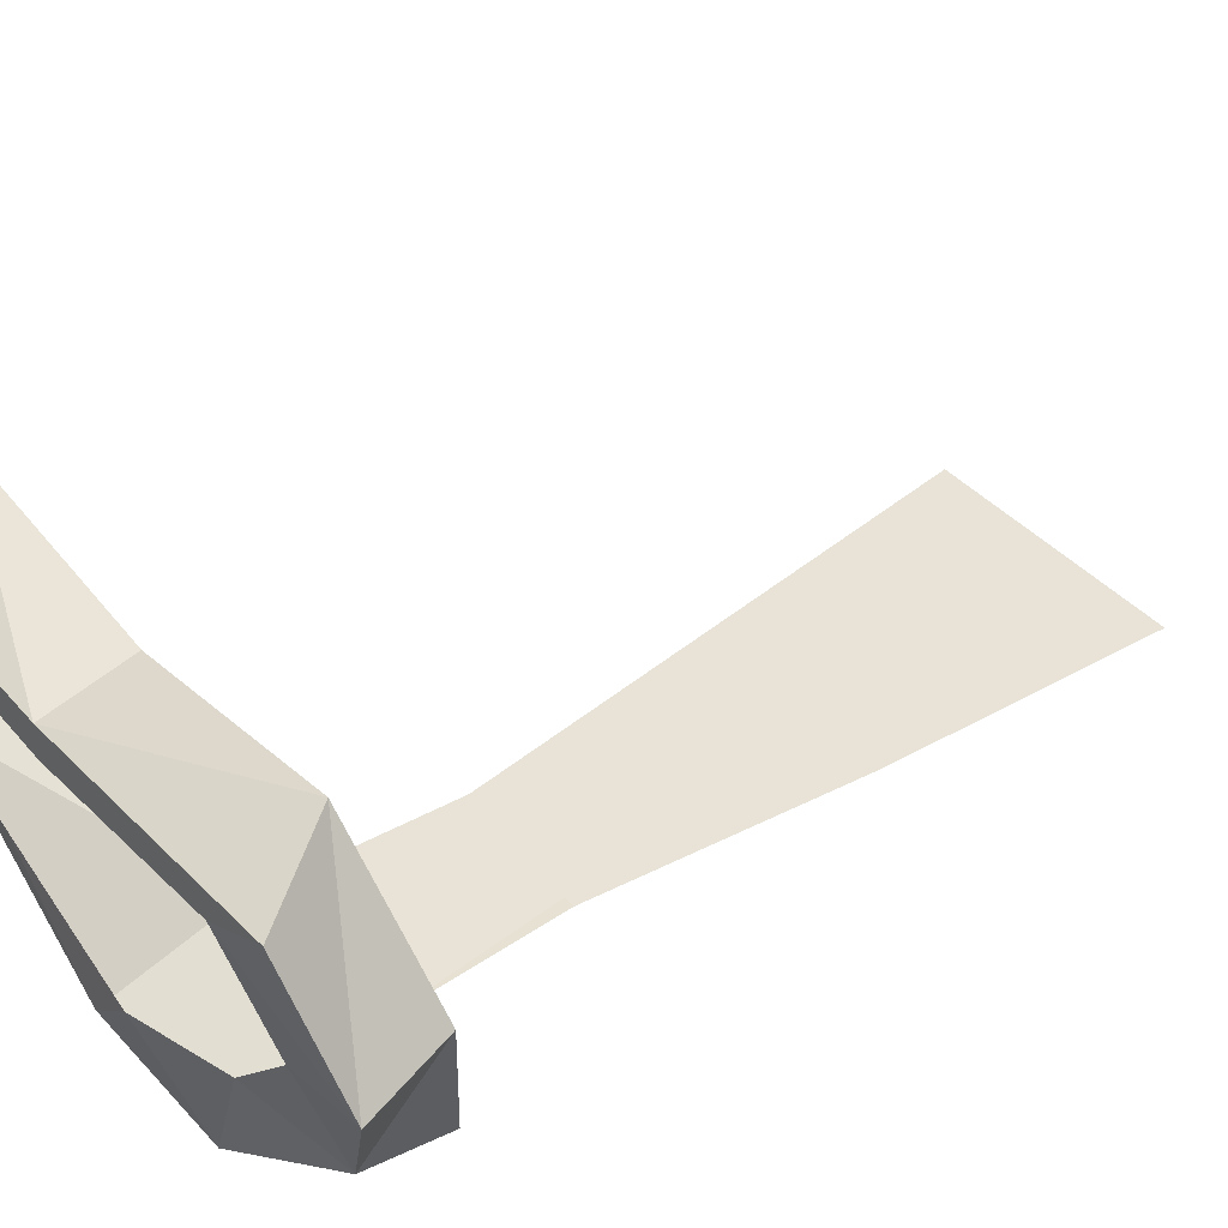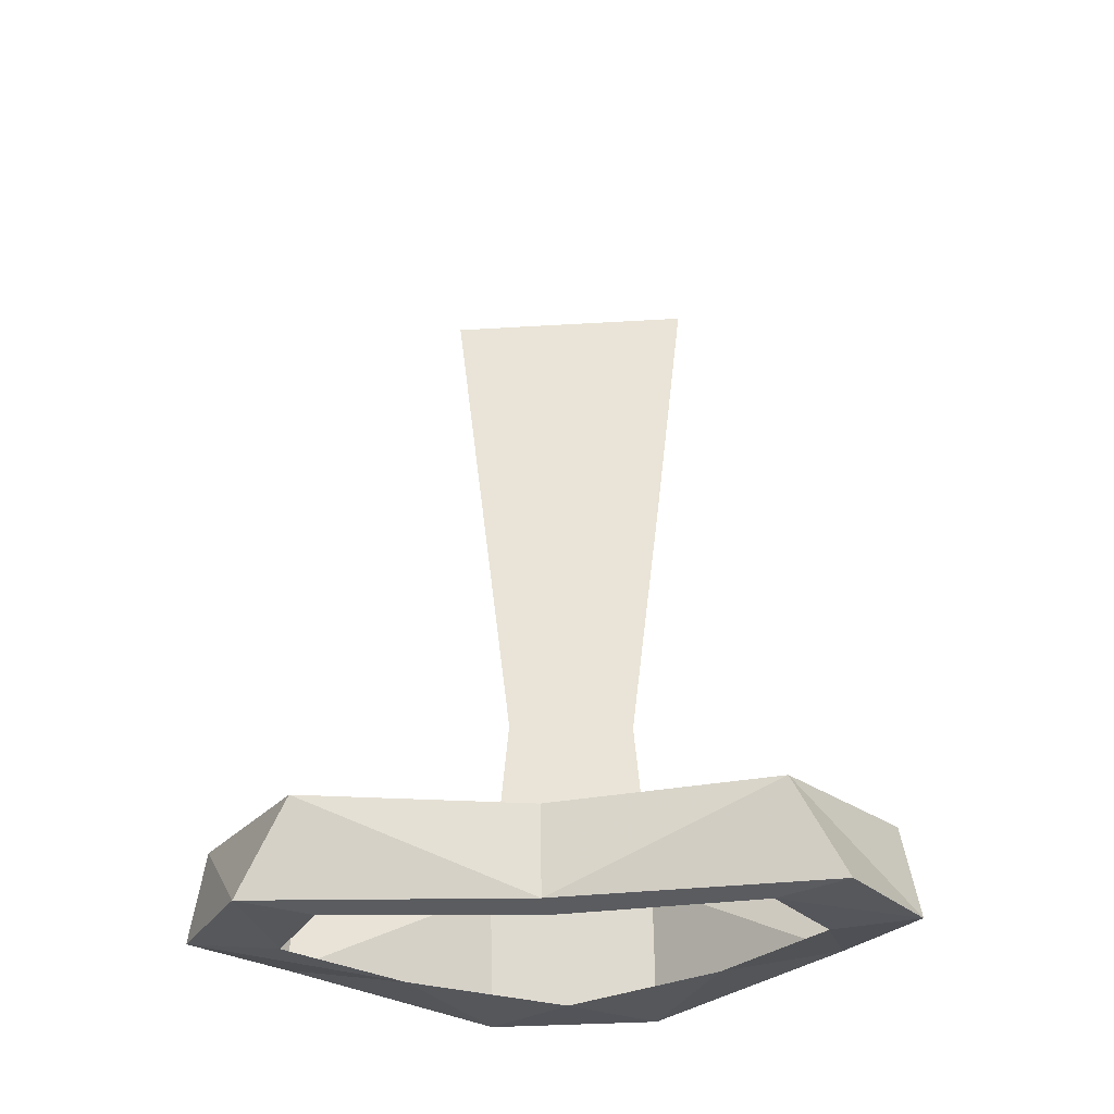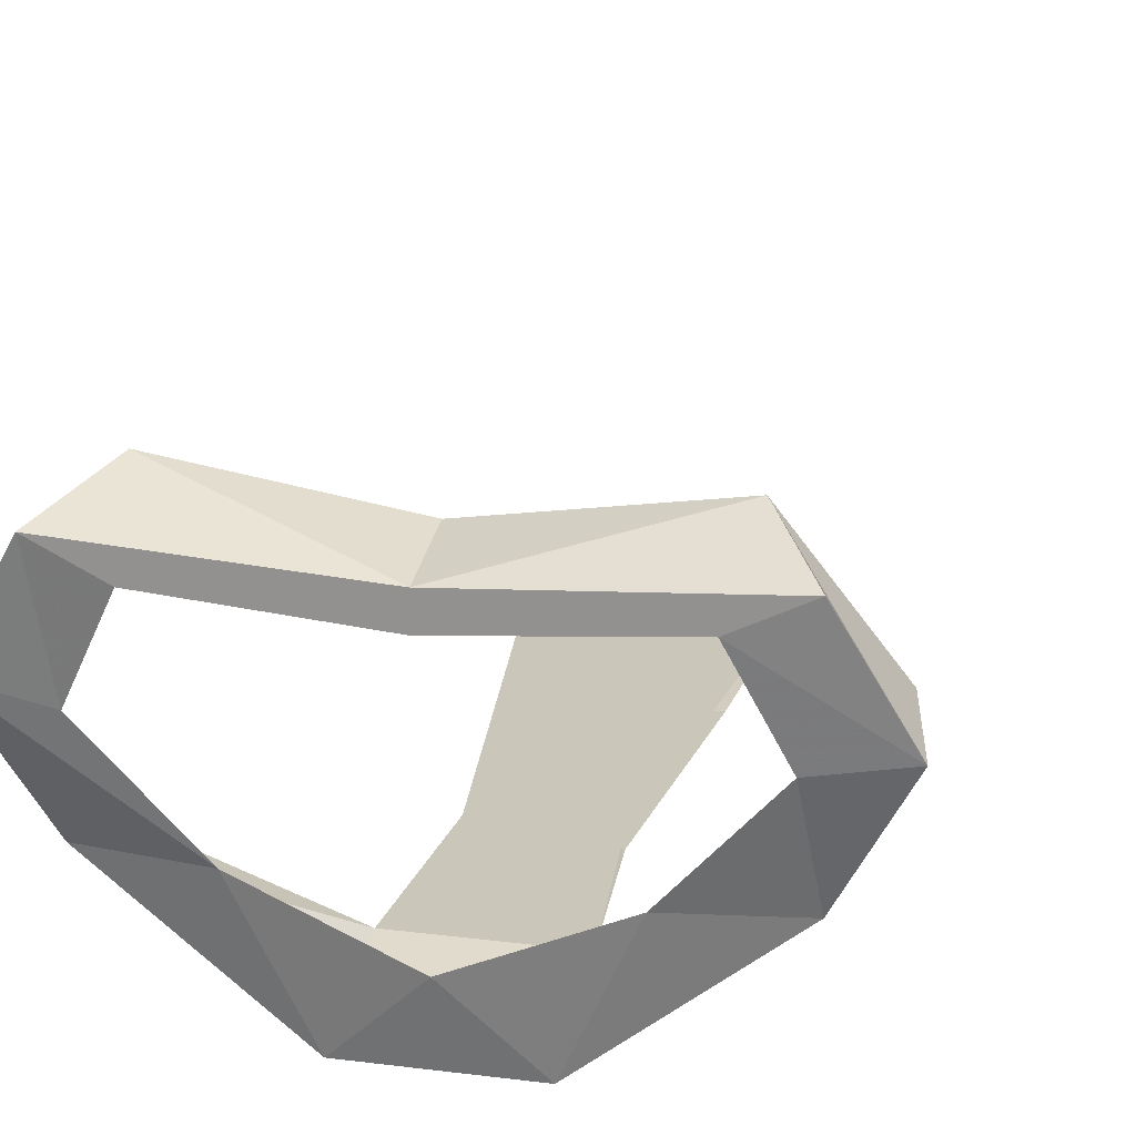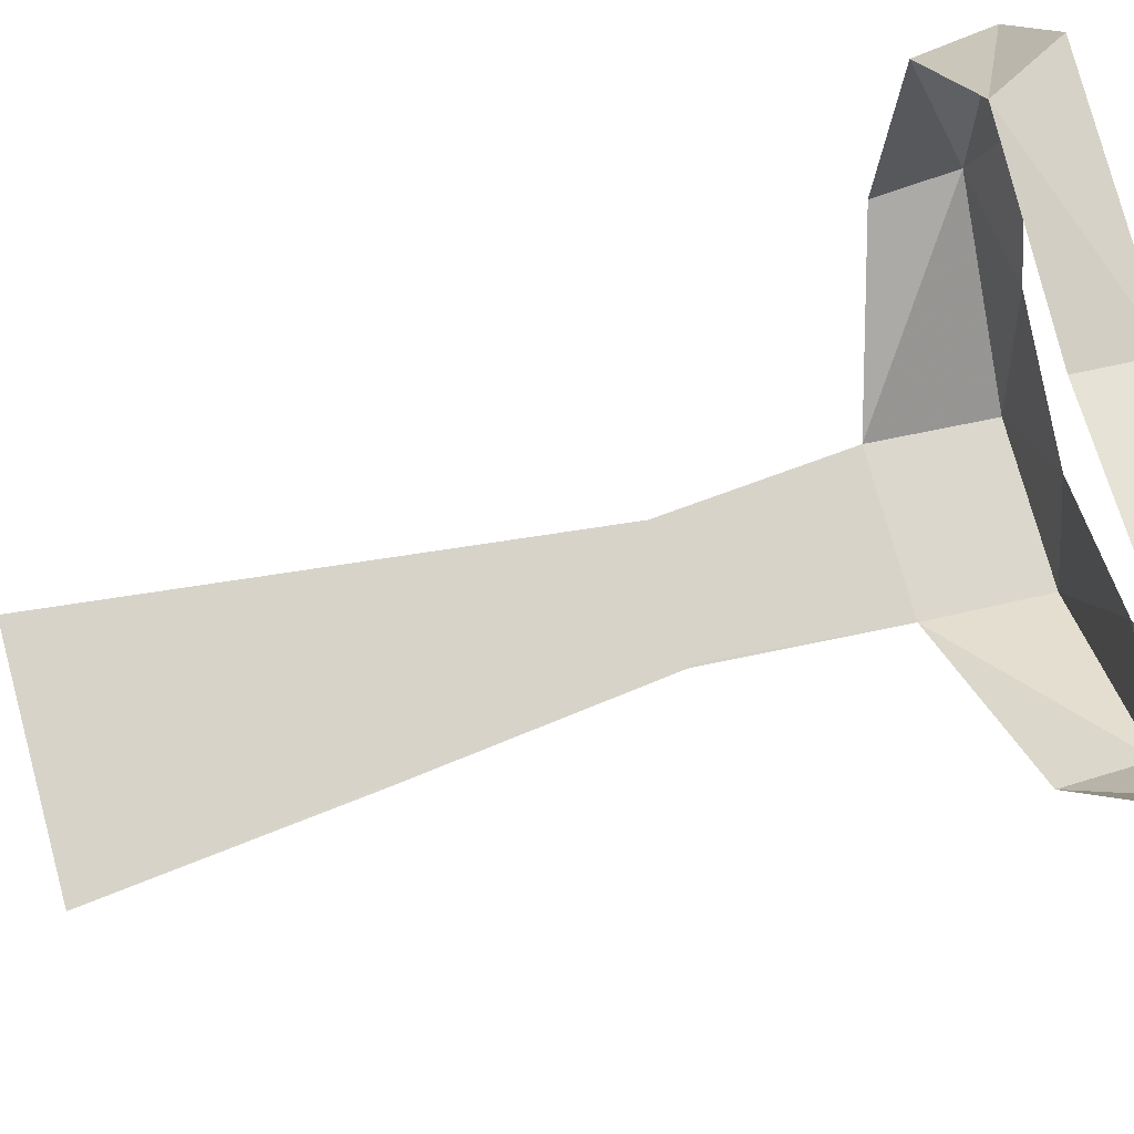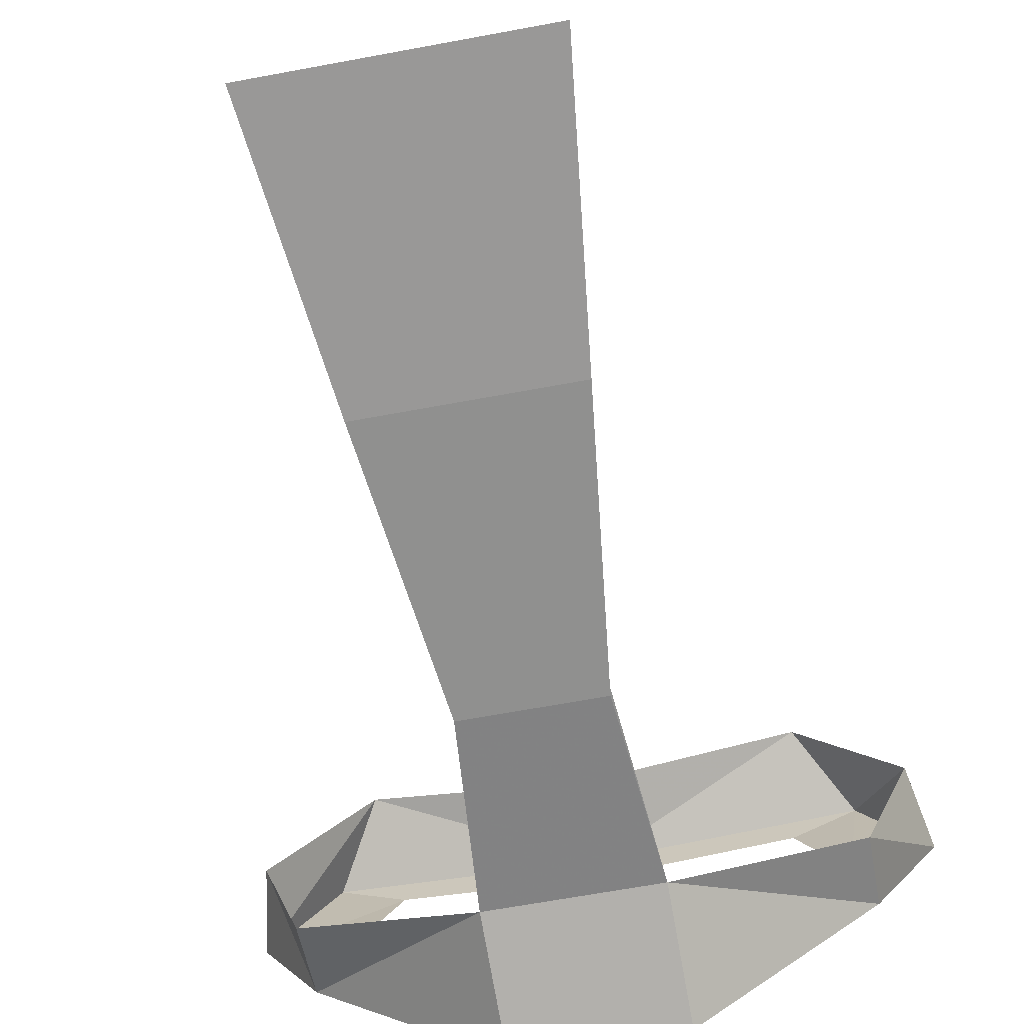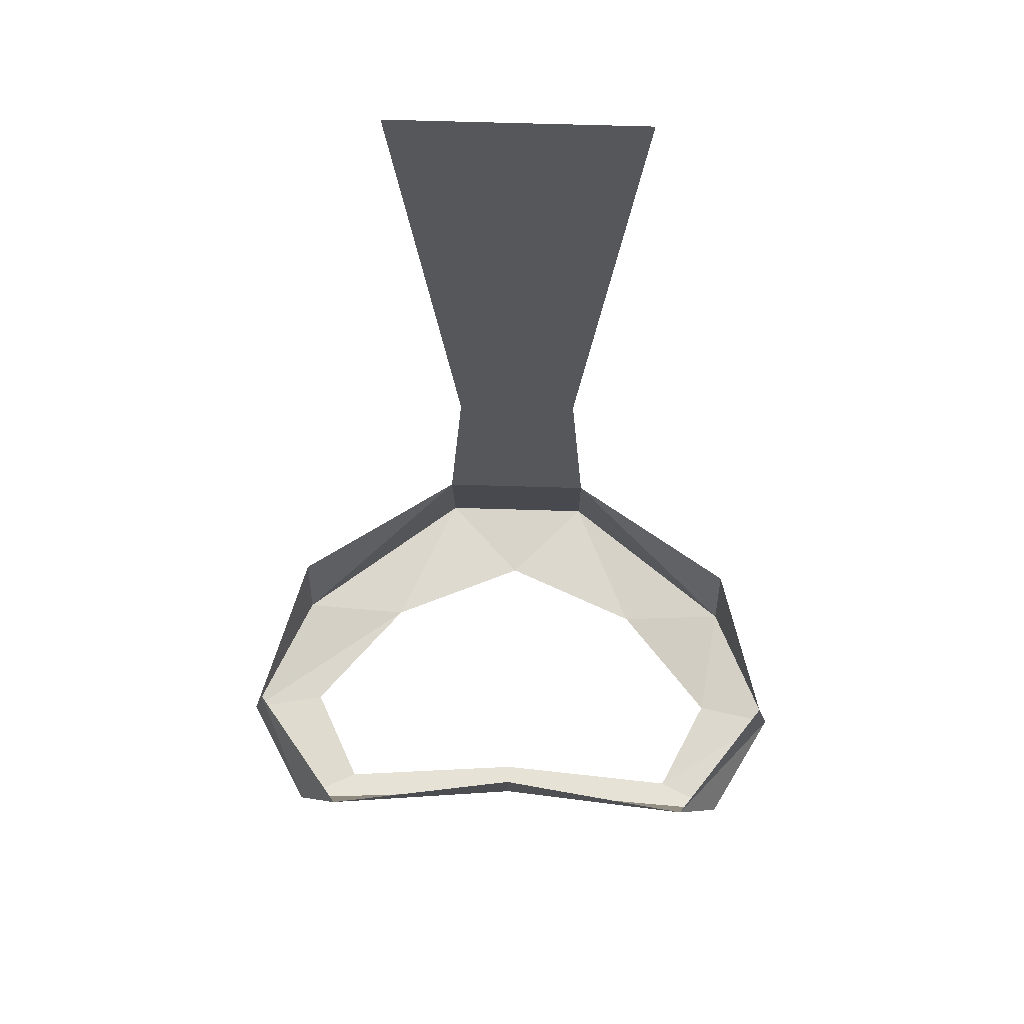
<metadata>
{"format":"obj","ext":"obj","renderer":"f3d","projection":"perspective","resolution":1024,"background":"white","views":[{"elev":41.4,"azim":51.6,"up":"+Z"},{"elev":-35.0,"azim":4.6,"up":"+Y"},{"elev":21.2,"azim":12.3,"up":"+Z"},{"elev":75.9,"azim":-105.3,"up":"+Z"},{"elev":-65.5,"azim":-169.4,"up":"+Z"},{"elev":63.4,"azim":1.8,"up":"+Y"}]}
</metadata>
<code>
v 0.1562 -0.9531 0.2344
v 0.1484 -0.9141 0.2422
v 0.1016 -0.9219 0.3047
v 0.125 -0.9609 0.2891
v 0.09375 -0.9609 0.2734
v 0.1172 -0.9531 0.2266
v 0.125 -0.9375 0.1719
v 0.125 -0.8984 0.1641
v 0.03906 -0.875 0.1172
v 0.03906 -0.9375 0.1016
v -0.03906 -0.9375 0.1016
v -0.03906 -0.875 0.1172
v -0.03125 -0.7812 0.1094
v 0.03125 -0.7812 0.1094
v -0.04688 -0.6484 0.1094
v 0.04688 -0.6484 0.1094
v -0.0625 -0.5156 0.1172
v 0.0625 -0.5156 0.1172
v 0.04688 -0.6484 0.1172
v -0.04688 -0.6484 0.1172
v 0.03125 -0.7812 0.1172
v -0.03125 -0.7812 0.1172
v 0.07031 -0.9453 0.1719
v 0 -0.9453 0.1406
v -0.07031 -0.9453 0.1719
v -0.125 -0.9375 0.1719
v -0.125 -0.8984 0.1641
v -0.1562 -0.9531 0.2344
v -0.1484 -0.9141 0.2422
v -0.125 -0.9609 0.2891
v -0.1016 -0.9219 0.3047
v 0 -0.9609 0.2812
v 0 -0.9219 0.2891
v 0 -0.9609 0.2656
v -0.1172 -0.9531 0.2266
v -0.09375 -0.9609 0.2734
f 1 2 3
f 1 3 4
f 1 7 2
f 2 7 8
f 8 7 9
f 9 7 10
f 18 17 19
f 19 17 20
f 21 22 9
f 9 22 12
f 11 26 12
f 12 26 27
f 27 26 28
f 27 28 29
f 29 28 30
f 29 30 31
f 31 30 32
f 31 32 33
f 33 32 3
f 3 32 4
f 1 4 5
f 1 5 6
f 1 6 7
f 9 12 13
f 9 13 14
f 16 15 17
f 16 17 18
f 7 6 23
f 7 23 10
f 10 23 24
f 10 24 11
f 11 24 25
f 11 25 26
f 4 32 34
f 4 34 5
f 30 28 35
f 30 35 36
f 30 36 34
f 30 34 32
f 28 26 25
f 28 25 35
f 9 10 11
f 9 11 12
f 14 13 15
f 14 15 16
f 19 20 21
f 21 20 22

</code>
